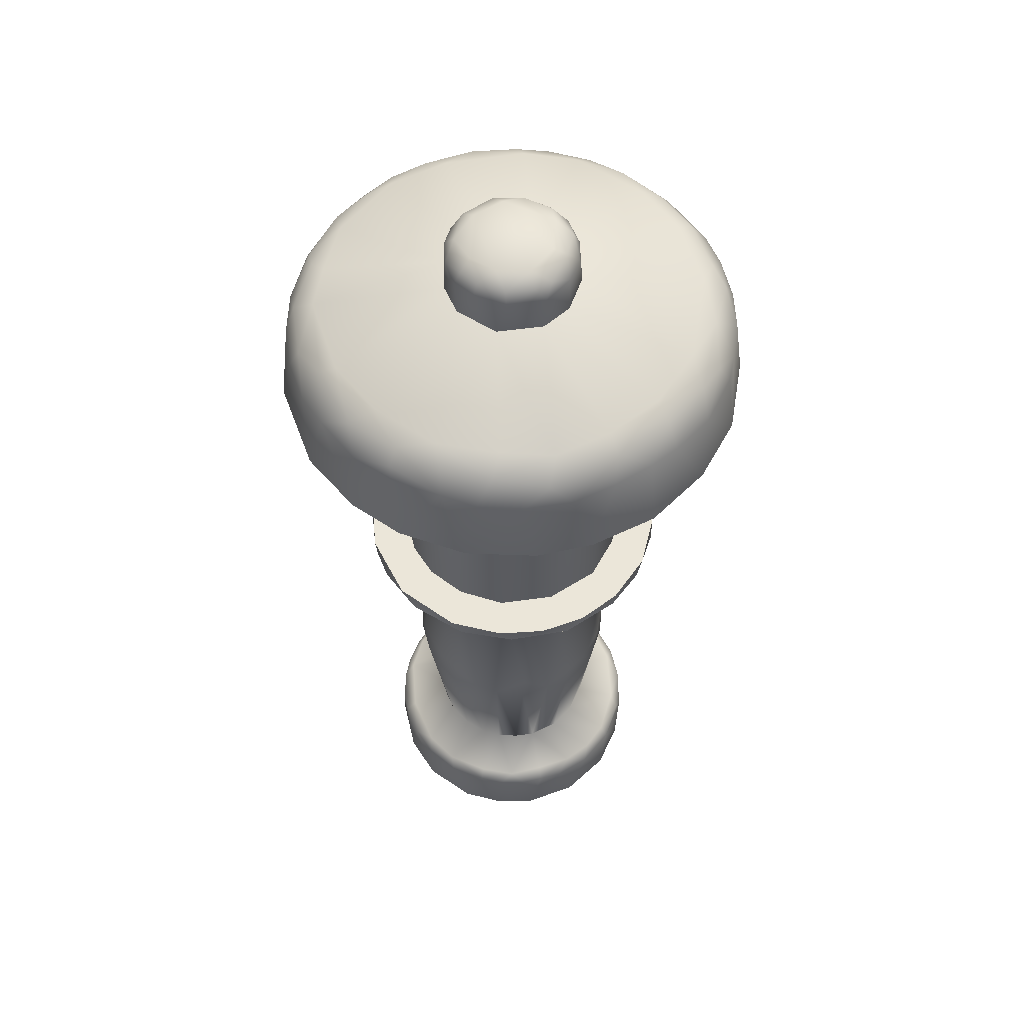
<metadata>
{"format":"obj","ext":"obj","renderer":"f3d","projection":"perspective","resolution":1024,"background":"white","views":[{"elev":56.6,"azim":129.1,"up":"+Y"}]}
</metadata>
<code>
o 5
v 7.911 1.427 0.2254
v 7.911 1.25 0.2254
v 8.089 1.427 0.2254
v 8.089 1.25 0.2254
v 7.98 -0 -0.313
v 8.102 -0 -0.2968
v 8.207 -0 -0.2353
v 8.266 -0 -0.1628
v 8.303 -0 -0.08044
v 8.311 0 0.04169
v 8.278 0 0.144
v 8.203 0 0.2403
v 8.08 0 0.3032
v 7.973 0 0.3116
v 7.884 0 0.2904
v 7.793 0 0.2353
v 7.711 0 0.1247
v 7.687 -0 -0.01102
v 7.715 -0 -0.1301
v 7.786 -0 -0.2294
v 7.877 -0 -0.2875
v 8.025 0.1454 -0.2941
v 8.052 0.1157 -0.3083
v 8.094 0.1473 -0.2773
v 8.134 0.1177 -0.2809
v 8.18 0.1261 -0.2518
v 8.167 0.15 -0.2337
v 8.219 0.1212 -0.2203
v 8.229 0.1464 -0.185
v 8.259 0.1186 -0.1726
v 8.284 0.126 -0.1227
v 8.268 0.148 -0.1147
v 8.31 0.1157 -0.03973
v 8.294 0.1466 -0.02196
v 8.307 0.1181 0.04724
v 8.286 0.1478 0.06185
v 8.287 0.1255 0.117
v 8.25 0.1261 0.1841
v 8.221 0.116 0.2206
v 8.231 0.1512 0.1693
v 8.17 0.1241 0.2597
v 8.122 0.1266 0.2838
v 8.141 0.1486 0.2548
v 8.058 0.1181 0.3058
v 8.057 0.1464 0.2884
v 7.988 0.1426 0.2966
v 7.986 0.1176 0.3118
v 7.941 0.1477 0.2869
v 7.91 0.1185 0.2978
v 7.845 0.1364 0.2604
v 7.833 0.1161 0.2641
v 7.829 0.151 0.2312
v 7.765 0.1248 0.2024
v 7.716 0.1143 0.1311
v 7.737 0.1463 0.1334
v 7.695 0.1205 0.05882
v 7.705 0.1459 0.02378
v 7.688 0.1164 -0.006512
v 7.702 0.1258 -0.08319
v 7.722 0.1499 -0.07639
v 7.731 0.1238 -0.1549
v 7.762 0.15 -0.1633
v 7.779 0.1263 -0.217
v 7.843 0.1072 -0.2712
v 7.867 0.1294 -0.2784
v 7.857 0.1506 -0.2507
v 7.953 0.1177 -0.3083
v 7.954 0.1462 -0.2902
v 7.894 0.5064 0.2185
v 8.213 0.5328 -0.1206
v 7.897 0.5778 0.2177
v 7.921 0.5698 -0.2295
v 8.163 0.5808 -0.1784
v 8.169 0.5075 -0.1741
v 7.95 0.5678 0.2371
v 7.976 0.501 0.2404
v 8.115 0.5375 -0.2157
v 8.003 0.5599 0.2428
v 7.837 0.5671 -0.1807
v 7.876 0.5077 -0.2093
v 8.062 0.5049 0.2348
v 8.06 0.4992 -0.2345
v 8.08 0.5784 0.2284
v 7.81 0.5063 -0.1505
v 8.05 0.5673 -0.2372
v 7.787 0.5762 -0.1146
v 7.996 0.5611 -0.2427
v 7.964 0.4974 -0.2394
v 8.138 0.538 0.2018
v 7.781 0.5089 -0.1026
v 8.177 0.5153 0.1671
v 7.765 0.543 -0.0645
v 7.759 0.5056 -0.02056
v 8.195 0.5763 0.1434
v 7.759 0.5762 -0.000876
v 8.215 0.5069 0.1122
v 8.235 0.5784 0.05878
v 7.759 0.5329 0.04097
v 8.235 0.5102 0.05887
v 7.777 0.578 0.09231
v 7.775 0.5076 0.09085
v 8.242 0.508 0.001388
v 7.803 0.5378 0.1445
v 8.241 0.5656 -0.0213
v 7.842 0.5416 0.1868
v 8.235 0.5424 -0.06741
v 8.03 1.035 -0.3503
v 8.039 1.008 -0.3495
v 8.17 1.009 -0.3104
v 8.273 1.008 -0.2212
v 8.334 1.008 -0.1141
v 8.352 1.008 0.02065
v 8.324 1.008 0.1356
v 8.222 1.004 0.2711
v 8.132 1.008 0.326
v 8.008 1.005 0.352
v 7.903 1.004 0.3372
v 7.801 1.008 0.2899
v 7.715 1.008 0.2073
v 7.663 1.008 0.101
v 7.648 1.008 -0.002449
v 7.664 1.008 -0.1049
v 7.718 1.008 -0.2123
v 7.823 1.008 -0.3049
v 7.936 1.008 -0.3457
v 7.686 0.9696 -0.03236
v 8.29 1.003 0.1966
v 7.688 0.9686 0.03471
v 8.292 0.9707 0.1244
v 8.309 0.9684 0.05827
v 7.703 0.9721 0.1157
v 7.756 0.9546 0.1632
v 8.318 0.9719 -0.02479
v 7.753 0.9849 0.222
v 8.276 0.954 -0.09959
v 7.811 0.9561 0.2282
v 8.301 0.9849 -0.1406
v 7.853 0.9716 0.2821
v 8.241 0.9686 -0.2025
v 7.922 0.9708 -0.3072
v 7.958 0.9554 0.2927
v 7.865 0.9699 -0.2852
v 8.188 0.9708 -0.2551
v 7.812 0.9708 -0.2551
v 8.134 0.9697 -0.2854
v 8.06 0.97 0.3106
v 7.756 0.9695 -0.2003
v 8.079 0.9705 -0.3064
v 8.145 0.9692 0.2798
v 8.001 0.97 -0.3164
v 8.22 0.9549 0.1969
v 7.726 0.9561 -0.1124
v 7.687 0.985 -0.1131
v 7.98 0.1842 -0.1947
v 8.045 0.1837 -0.1912
v 8.076 0.1935 -0.1796
v 8.109 0.1837 -0.163
v 8.144 0.1863 -0.132
v 8.172 0.184 -0.09319
v 8.19 0.1839 -0.04861
v 8.196 0.1841 0.003128
v 8.185 0.1837 0.06625
v 8.166 0.1864 0.1027
v 8.136 0.1838 0.1409
v 8.088 0.1839 0.1751
v 8.033 0.1835 0.1935
v 7.972 0.1841 0.1939
v 7.919 0.1864 0.1779
v 7.87 0.184 0.1472
v 7.824 0.1837 0.0862
v 7.806 0.184 0.02965
v 7.806 0.1839 -0.03071
v 7.825 0.184 -0.08747
v 7.854 0.184 -0.131
v 7.892 0.1868 -0.1627
v 7.915 0.1836 -0.1776
v 7.968 0.8909 -0.1926
v 8.027 0.8914 -0.1943
v 8.074 0.8914 -0.1816
v 8.126 0.8911 -0.1494
v 8.166 0.8909 -0.1044
v 8.188 0.8911 -0.05314
v 8.196 0.8908 0.01245
v 8.181 0.8912 0.07249
v 8.153 0.8907 0.1217
v 8.095 0.891 0.1718
v 8.037 0.893 0.1937
v 8.004 0.8906 0.1957
v 7.905 0.8894 0.1701
v 7.943 0.8907 0.1867
v 7.857 0.8907 0.1341
v 7.819 0.8908 0.07479
v 7.805 0.8913 0.01465
v 7.807 0.8912 -0.03241
v 7.822 0.8916 -0.07952
v 7.841 0.891 -0.1136
v 7.873 0.8909 -0.1481
v 7.915 0.8911 -0.1762
v 8.131 1.035 -0.3265
v 8.22 1.035 -0.2745
v 8.29 1.035 -0.1989
v 8.341 1.035 -0.09044
v 8.348 1.035 0.0639
v 8.286 1.035 0.2061
v 8.199 1.035 0.2899
v 8.09 1.035 0.3408
v 7.986 1.035 0.3506
v 7.886 1.035 0.3336
v 7.767 1.035 0.2645
v 7.692 1.035 0.1696
v 7.648 1.035 0.03988
v 7.666 1.035 -0.1141
v 7.725 1.035 -0.2197
v 7.801 1.035 -0.2899
v 7.91 1.035 -0.3408
v 8.131 1.035 -0.2302
v 8.221 1.035 -0.1478
v 8.259 1.035 -0.05156
v 8.261 1.035 0.0425
v 8.235 1.035 0.1202
v 8.181 1.035 0.1937
v 8.112 1.035 0.2388
v 8.013 1.035 0.267
v 7.887 1.035 0.239
v 7.816 1.035 0.189
v 7.766 1.035 0.1231
v 7.736 1.035 0.02995
v 7.753 1.035 -0.09839
v 7.828 1.035 -0.2029
v 7.909 1.035 -0.247
v 8.013 1.035 -0.267
v 7.996 1.642 -0.2657
v 8.102 1.642 -0.2439
v 8.2 1.642 -0.1762
v 8.248 1.642 -0.0887
v 8.266 1.642 -0.003927
v 8.229 1.642 0.1373
v 8.125 1.642 0.2342
v 7.987 1.642 0.267
v 7.865 1.642 0.2286
v 7.771 1.642 0.1366
v 7.734 1.642 0.003927
v 7.761 1.642 -0.1136
v 7.816 1.642 -0.189
v 7.887 1.642 -0.239
v 8.132 1.642 -0.4972
v 8.267 1.642 -0.4368
v 8.362 1.642 -0.3625
v 8.453 1.642 -0.242
v 8.503 1.642 -0.1
v 8.512 1.642 0.02513
v 8.484 1.642 0.1731
v 8.382 1.642 0.3458
v 8.213 1.642 0.468
v 8.044 1.642 0.5111
v 7.875 1.642 0.4985
v 7.693 1.642 0.4136
v 7.57 1.642 0.2797
v 7.518 1.642 0.1724
v 7.489 1.642 0.05032
v 7.494 1.642 -0.07952
v 7.529 1.642 -0.2021
v 7.591 1.642 -0.3085
v 7.679 1.642 -0.4005
v 7.827 1.642 -0.4839
v 7.975 1.642 -0.5116
v 8.06 1.939 -0.1349
v 8.133 1.939 -0.06675
v 8.144 1.939 0.03215
v 8.112 1.939 0.09468
v 8.053 1.939 0.1375
v 7.968 1.939 0.1439
v 7.905 1.939 0.1115
v 7.862 1.939 0.05321
v 7.856 1.939 -0.03215
v 7.909 1.939 -0.1177
v 7.988 1.939 -0.1458
v 8.446 1.794 0.2123
v 8.395 1.794 0.2958
v 8.405 1.862 0.1921
v 8.385 1.88 0.1633
v 7.597 1.878 0.1363
v 7.51 1.806 0.02857
v 7.548 1.857 0.04288
v 7.548 1.837 0.1379
v 7.522 1.795 0.1206
v 8.459 1.849 0.06579
v 8.472 1.807 0.1332
v 7.555 1.797 0.2107
v 8.413 1.881 0.02807
v 8.492 1.796 0.02573
v 7.584 1.835 0.2286
v 8.477 1.827 -0.06391
v 7.604 1.794 0.2952
v 8.401 1.88 -0.1222
v 8.449 1.859 -0.05618
v 8.488 1.795 -0.0724
v 7.66 1.882 0.2403
v 7.643 1.859 0.2754
v 7.68 1.825 0.3597
v 7.711 1.856 0.3521
v 7.671 1.795 0.368
v 8.425 1.858 -0.1542
v 8.456 1.808 -0.1813
v 7.794 1.882 0.359
v 7.748 1.796 0.4236
v 8.424 1.794 -0.2517
v 7.808 1.857 0.4104
v 7.796 1.808 0.4453
v 7.888 1.882 -0.3988
v 7.922 1.851 -0.4549
v 7.948 1.795 -0.4915
v 8.336 1.882 -0.2421
v 8.381 1.853 -0.258
v 8.366 1.795 -0.3314
v 7.92 1.878 0.4171
v 7.875 1.839 0.4532
v 7.882 1.794 0.4792
v 7.851 1.839 -0.4466
v 7.832 1.794 -0.4638
v 8.267 1.877 -0.3325
v 8.314 1.836 -0.3558
v 8.291 1.795 -0.3984
v 7.969 1.859 0.4496
v 7.94 1.808 0.4858
v 7.783 1.809 -0.4386
v 8.028 1.795 0.4925
v 7.705 1.881 -0.2946
v 7.775 1.868 -0.3801
v 7.707 1.807 -0.3936
v 8.155 1.881 -0.3854
v 8.172 1.857 -0.4201
v 8.207 1.807 -0.4443
v 8.088 1.877 0.417
v 8.041 1.835 0.4727
v 8.145 1.797 0.4721
v 7.644 1.859 -0.2774
v 7.661 1.839 -0.3274
v 7.635 1.795 -0.3311
v 8.122 1.809 -0.4739
v 8.028 1.881 -0.4132
v 8.043 1.857 -0.452
v 8.054 1.807 -0.4878
v 8.2 1.881 0.3646
v 8.193 1.858 0.4085
v 8.162 1.838 0.4445
v 7.585 1.807 -0.2607
v 8.254 1.793 0.4236
v 7.615 1.881 -0.1587
v 7.579 1.857 -0.1711
v 7.55 1.808 -0.1946
v 8.286 1.877 0.3185
v 8.295 1.835 0.3716
v 8.331 1.797 0.3651
v 7.522 1.794 -0.1221
v 7.586 1.881 -0.03635
v 7.553 1.858 -0.06631
v 8.383 1.839 0.2763
v 7.514 1.809 -0.06272
v 8.028 2.049 -0.1291
v 8.054 2.019 -0.1361
v 8.066 2.048 -0.1139
v 8.048 2.072 -0.08879
v 8.111 2.048 -0.07326
v 8.121 2.019 -0.08308
v 8.131 2.049 -0.01288
v 8.144 2.02 -0.01528
v 8.127 2.049 0.03299
v 8.139 2.018 0.04111
v 8.093 2.073 -0.03291
v 8.1 2.07 0.03026
v 8.116 2.03 0.08515
v 8.076 2.061 0.09439
v 8.073 2.029 0.123
v 8.008 2.073 0.09808
v 8.029 2.019 0.1436
v 8.001 2.049 0.1325
v 7.926 2.047 0.1117
v 7.958 2.019 0.1392
v 7.909 2.018 0.1131
v 7.894 2.061 0.05515
v 7.878 2.029 0.07515
v 7.938 2.073 0.07497
v 7.861 2.019 0.04253
v 7.88 2.061 -0.0113
v 7.857 2.03 0.01083
v 7.862 2.028 -0.04065
v 7.899 2.048 -0.08426
v 7.887 2.02 -0.09135
v 7.909 2.073 -0.04052
v 7.959 2.062 -0.1123
v 7.932 2.027 -0.1269
v 7.973 2.073 -0.08901
v 7.985 2.026 -0.1433
v 7.911 1.427 -0.248
v 8.089 1.427 0.248
v 7.911 1.25 0.248
v 8.004 1.25 0.2657
v 7.996 1.427 0.2657
v 8.089 1.25 -0.2478
v 8.089 1.427 -0.2478
v 8.089 1.25 0.2478
v 7.911 1.427 0.2478
v 8.004 1.25 -0.2657
v 7.752 1.427 0.08859
v 8.248 1.427 -0.0886
v 7.752 1.25 -0.08864
v 8.248 1.25 0.0886
v 8.266 1.25 -0.003927
v 7.752 1.427 -0.08858
v 8.248 1.25 -0.08858
v 7.734 1.25 -0.003927
v 8.248 1.427 0.08858
v 8.266 1.427 0.003927
v 7.734 1.427 -0.003927
v 7.752 1.25 0.08851
v 8.004 1.427 -0.2657
v 7.911 1.25 -0.248
v 7.775 1.25 0.08869
v 7.775 1.427 0.08869
v 7.775 1.25 -0.08869
v 7.775 1.427 -0.08869
v 7.911 1.25 -0.2254
v 7.911 1.427 -0.2254
v 8.089 1.25 -0.2254
v 8.089 1.427 -0.2254
v 8.225 1.25 -0.08869
v 8.225 1.427 -0.08869
v 8.225 1.25 0.08869
v 8.225 1.427 0.08869
f 17 5 6
f 156 77 157
f 17 6 7
f 157 74 158
f 155 82 156
f 17 7 8
f 17 8 9
f 17 9 10
f 154 66 176
f 17 10 11
f 167 48 166
f 17 11 12
f 17 12 13
f 176 66 174
f 165 81 166
f 17 13 14
f 166 81 76
f 166 76 167
f 17 14 15
f 155 24 22
f 17 15 16
f 174 62 173
f 169 103 170
f 164 40 162
f 172 60 57
f 171 93 172
f 17 18 19
f 162 36 161
f 17 19 20
f 173 84 174
f 17 20 21
f 175 80 176
f 17 21 5
f 176 88 154
f 87 178 85
f 30 8 7
f 31 9 8
f 33 10 9
f 37 11 10
f 47 14 13
f 49 15 14
f 51 16 15
f 59 19 18
f 64 21 20
f 67 5 21
f 23 6 5
f 92 195 86
f 97 184 94
f 98 193 95
f 97 183 184
f 104 183 97
f 105 191 103
f 181 135 182
f 140 125 150
f 71 189 105
f 87 177 178
f 73 181 70
f 75 190 71
f 78 188 75
f 83 188 78
f 85 179 77
f 86 196 79
f 89 186 83
f 192 132 131
f 194 126 152
f 178 150 148
f 186 146 187
f 188 141 190
f 177 150 178
f 28 26 29
f 28 29 30
f 29 32 31
f 33 31 34
f 35 36 37
f 37 36 40
f 37 40 38
f 45 48 46
f 49 50 51
f 50 52 53
f 53 52 55
f 54 55 56
f 68 154 155 22
f 56 57 58
f 57 60 59
f 61 62 63
f 63 66 65
f 64 65 67
f 65 68 67
f 104 102 106
f 97 102 104
f 100 101 103
f 98 101 100
f 94 96 97
f 95 92 93
f 89 91 94
f 86 84 90
f 83 81 89
f 85 82 87
f 86 79 84
f 79 80 84
f 83 78 81
f 78 76 81
f 73 74 77
f 87 88 72
f 105 69 71
f 127 204 114
f 113 204 127
f 120 211 121
f 112 203 113
f 119 210 120
f 111 202 112
f 118 209 119
f 110 201 111
f 117 208 118
f 124 215 125
f 109 200 110
f 115 206 116
f 114 205 115
f 122 212 123
f 149 114 115
f 153 123 147
f 150 108 148
f 149 115 146
f 148 108 109
f 148 109 145
f 144 124 142
f 139 110 137
f 150 125 108
f 138 117 118
f 137 110 111
f 72 177 87
f 138 118 134
f 134 118 119
f 137 111 133
f 133 111 112
f 134 119 131
f 133 112 130
f 131 120 128
f 129 113 127
f 128 121 126
f 95 194 92
f 114 149 151
f 153 147 152
f 117 141 116
f 117 138 141
f 133 135 137
f 131 132 134
f 127 151 129
f 114 151 127
f 153 152 126
f 157 158 159
f 176 174 175
f 205 221 222
f 204 220 221
f 208 224 209
f 215 231 107
f 200 217 201
f 208 223 224
f 200 216 217
f 207 223 208
f 199 216 200
f 206 223 207
f 199 231 216
f 107 231 199
f 206 222 223
f 212 228 213
f 239 256 240
f 234 247 248
f 245 264 265
f 233 247 234
f 233 246 247
f 244 263 264
f 243 263 244
f 243 262 263
f 237 253 238
f 236 252 237
f 235 250 236
f 240 257 241
f 235 249 250
f 234 249 235
f 258 289 259
f 258 294 289
f 249 304 250
f 249 307 304
f 247 323 248
f 246 333 247
f 254 336 255
f 263 339 264
f 263 347 339
f 254 348 336
f 262 355 351
f 261 355 262
f 253 279 354
f 261 359 355
f 352 281 270
f 349 356 275
f 334 344 271
f 331 341 267
f 331 267 321
f 310 328 276
f 305 316 272
f 313 321 268
f 341 310 277
f 298 305 273
f 295 313 268
f 282 298 274
f 281 290 269
f 356 357 284
f 352 280 281
f 351 355 359
f 352 353 358
f 344 345 352
f 352 345 353
f 337 347 350
f 346 336 348
f 342 340 343
f 337 338 347
f 334 345 344
f 332 340 342
f 332 333 340
f 328 329 337
f 338 330 339
f 334 335 346
f 335 327 336
f 329 330 338
f 324 335 334
f 321 332 331
f 322 333 332
f 335 325 327
f 319 326 329
f 317 325 324
f 322 315 323
f 311 319 329
f 319 320 326
f 313 314 321
f 314 322 321
f 308 317 316
f 317 309 318
f 295 314 313
f 304 307 314
f 343 312 311
f 300 306 309
f 295 303 314
f 300 302 306
f 298 301 305
f 295 296 303
f 296 293 303
f 293 297 304
f 298 299 301
f 300 294 302
f 299 292 300
f 292 294 300
f 290 296 295
f 287 293 296
f 298 282 299
f 292 289 294
f 290 287 296
f 281 280 287
f 282 284 285
f 280 288 287
f 284 283 285
f 283 286 285
f 280 358 288
f 356 284 282
f 370 363 383
f 268 367 269
f 393 390 383
f 271 376 272
f 375 370 383
f 363 393 383
f 379 378 380
f 382 378 381
f 389 387 388
f 385 390 388
f 388 391 392
f 390 393 391
f 366 371 368
f 372 368 373
f 371 370 375
f 361 394 360
f 360 391 363
f 360 363 362
f 392 391 394
f 376 377 379
f 376 374 377
f 377 373 375
f 372 373 374
f 373 371 375
f 427 428 429
f 406 414 430
f 408 409 429
f 217 235 411
f 397 403 240
f 395 418 230
f 233 216 401
f 396 402 222
f 243 228 410
f 237 220 413
f 405 416 226
f 217 234 235
f 398 223 402
f 227 416 412
f 411 427 429
f 414 413 430
f 409 411 429
f 409 218 411
f 221 237 238
f 395 417 426
f 400 404 425
f 418 423 425
f 417 401 426
f 404 418 425
f 415 410 422
f 416 419 421
f 405 415 422
f 407 412 421
f 412 416 421
f 399 403 1
f 397 398 2
f 402 4 2
f 396 399 1
f 398 402 2
f 235 406 411
f 224 397 240
f 225 240 241
f 399 239 403
f 245 395 230
f 219 408 220
f 216 400 401
f 231 404 400
f 238 396 222
f 228 407 410
f 228 412 407
f 220 408 413
f 216 233 234
f 229 244 245
f 408 219 409
f 231 400 216
f 241 405 226
f 428 430 429
f 424 426 425
f 423 424 425
f 419 420 421
f 420 422 421
f 4 3 2
f 3 1 2
f 67 23 5
f 105 169 168 69
f 70 159 158 74
f 156 82 77
f 157 77 74
f 159 32 29
f 167 169 52
f 106 160 159 70
f 157 159 29
f 160 34 32
f 167 52 48
f 102 161 160 106
f 154 68 66
f 99 162 161 102
f 157 29 27
f 96 163 162 99
f 91 164 163 96
f 24 155 157 27
f 89 165 164 91
f 166 48 45
f 43 165 166 45
f 165 89 81
f 88 82 155 154
f 174 66 62
f 69 168 167 76
f 43 40 164 165
f 60 172 173 62
f 169 105 103
f 98 171 170 101
f 170 103 101
f 57 55 170 171
f 171 172 57
f 171 98 93
f 162 40 36
f 172 93 92
f 90 173 172 92
f 80 175 174 84
f 173 90 84
f 34 160 161 36
f 52 169 170 55
f 7 6 25 26
f 176 80 88
f 23 25 6
f 12 11 38 39
f 26 28 7
f 28 30 7
f 30 31 8
f 31 33 9
f 33 35 10
f 35 37 10
f 37 38 11
f 13 12 41 42
f 39 41 12
f 17 16 53 54
f 42 44 13
f 44 47 13
f 47 49 14
f 49 51 15
f 51 53 16
f 18 17 56 58
f 54 56 17
f 20 19 61 63
f 58 59 18
f 59 61 19
f 121 122 153 126
f 63 64 20
f 64 67 21
f 193 98 100 192
f 194 193 126
f 94 184 185
f 95 193 194
f 192 100 103 191
f 183 104 106 182
f 181 182 106 70
f 105 189 191
f 198 72 79 197
f 71 190 189
f 177 140 150
f 72 198 177
f 73 180 181
f 75 188 190
f 180 73 77 179
f 133 183 182 135
f 83 186 188
f 79 196 197
f 85 178 179
f 86 195 196
f 191 136 132
f 130 129 184 183
f 192 191 132
f 183 133 130
f 192 131 128
f 151 185 184 129
f 193 192 128
f 149 186 185 151
f 193 128 126
f 92 194 195
f 195 194 152
f 147 196 195 152
f 147 144 197 196
f 186 149 146
f 179 178 148
f 179 148 145
f 146 141 188 187
f 143 180 179 145
f 144 142 198 197
f 139 181 180 143
f 138 136 191 190
f 198 142 140
f 177 198 140
f 190 141 138
f 181 139 135
f 43 41 38 40
f 159 160 32
f 23 67 22
f 23 22 24
f 25 23 24
f 25 24 26
f 26 24 27
f 29 26 27
f 30 29 31
f 34 31 32
f 35 33 34
f 35 34 36
f 41 39 38
f 46 47 44 45
f 42 41 43
f 45 42 43
f 44 42 45
f 60 62 61 59
f 47 46 48
f 49 47 48
f 49 48 50
f 50 48 52
f 51 50 53
f 54 53 55
f 56 55 57
f 58 57 59
f 212 122 121 211
f 63 62 66
f 64 63 65
f 65 66 68
f 67 68 22
f 97 99 102
f 97 96 99
f 95 93 98
f 94 91 96
f 86 90 92
f 87 82 88
f 85 77 82
f 72 80 79
f 78 75 76
f 80 72 88
f 75 69 76
f 73 70 74
f 71 69 75
f 114 204 205
f 107 108 125 215
f 113 203 204
f 120 210 211
f 112 202 203
f 119 209 210
f 111 201 202
f 118 208 209
f 208 117 116 207
f 110 200 201
f 214 124 123 213
f 124 214 215
f 109 199 200
f 116 206 207
f 199 109 108 107
f 123 124 144 147
f 115 205 206
f 123 212 213
f 153 122 123
f 146 115 116
f 110 139 143 109
f 143 145 109
f 124 125 140 142
f 113 129 130 112
f 131 119 120
f 185 186 89 94
f 128 120 121
f 146 116 141
f 137 135 139
f 138 134 136
f 134 132 136
f 228 212 211 227
f 157 155 156
f 164 162 163
f 169 167 168
f 188 186 187
f 189 190 191
f 205 204 221
f 227 211 210 226
f 204 203 220
f 203 219 220
f 218 219 203 202
f 226 210 209 225
f 230 215 214 229
f 202 217 218
f 209 224 225
f 202 201 217
f 215 230 231
f 255 239 238 254
f 214 213 229
f 213 228 229
f 206 205 222
f 240 256 257
f 232 265 266
f 234 248 249
f 232 245 265
f 239 255 256
f 245 244 264
f 262 243 242 261
f 233 232 246
f 232 266 246
f 238 253 254
f 260 242 241 259
f 242 260 261
f 237 252 253
f 278 279 253 252
f 236 251 252
f 241 258 259
f 236 250 251
f 241 257 258
f 260 286 283
f 288 252 251 291
f 252 288 278
f 260 259 286
f 259 289 286
f 297 291 251 250
f 294 258 257 302
f 309 306 257 256
f 250 304 297
f 257 306 302
f 266 265 312
f 315 307 249 248
f 325 256 255 327
f 256 318 309
f 265 320 312
f 248 323 315
f 256 325 318
f 265 326 320
f 326 265 264 330
f 347 263 262 351
f 247 333 323
f 255 336 327
f 264 339 330
f 246 340 333
f 246 343 340
f 348 254 253 354
f 271 344 352 270
f 276 328 349 275
f 272 316 334 271
f 341 277 267
f 343 246 266 312
f 321 267 268
f 310 276 277
f 269 290 295 268
f 305 272 273
f 298 273 274
f 359 261 260 283
f 275 356 282 274
f 359 283 284 357
f 281 269 270
f 354 279 358 353
f 280 352 358
f 357 356 349 350
f 359 357 350 351
f 337 350 349 328
f 353 348 354
f 350 347 351
f 353 345 346
f 353 346 348
f 342 341 331 332
f 338 339 347
f 334 346 345
f 312 320 319 311
f 346 335 336
f 337 329 338
f 316 324 334
f 321 322 332
f 333 322 323
f 310 329 328
f 329 326 330
f 324 325 335
f 316 317 324
f 310 311 329
f 325 317 318
f 315 322 314 307
f 308 309 317
f 311 310 341 342
f 316 305 308
f 309 308 301 300
f 342 343 311
f 305 301 308
f 289 292 285 286
f 314 303 304
f 303 293 304
f 301 299 300
f 293 291 297
f 299 282 292
f 293 287 291
f 282 285 292
f 290 281 287
f 287 288 291
f 380 273 272 379
f 288 358 278
f 358 279 278
f 276 389 392
f 271 374 376
f 269 367 369
f 365 268 267 361
f 389 276 275 387
f 361 267 277 394
f 268 365 367
f 386 275 274 384
f 275 386 387
f 372 270 269 369
f 382 274 273 380
f 272 376 379
f 394 277 276 392
f 374 271 270 372
f 375 383 378 377
f 274 382 384
f 379 377 378
f 381 385 386 382
f 382 380 378
f 381 378 383
f 387 385 388
f 389 388 392
f 388 390 391
f 384 382 386
f 383 390 385 381
f 364 366 367 365
f 387 386 385
f 368 369 367 366
f 366 364 370
f 366 370 371
f 362 364 365 361
f 369 368 372
f 373 368 371
f 361 360 362
f 418 404 231 230
f 364 362 363
f 364 363 370
f 363 391 393
f 394 391 360
f 377 374 373
f 406 430 428
f 243 244 229 228
f 225 224 240
f 228 227 412
f 427 411 406 428
f 226 225 241
f 430 413 408 429
f 426 401 400 425
f 395 426 424
f 423 418 395 424
f 422 410 407 421
f 405 422 420
f 419 416 405 420
f 1 403 397 2
f 222 221 238
f 4 402 396 3
f 396 1 3
f 232 417 395 245
f 223 398 397 224
f 239 399 396 238
f 233 401 417 232
f 217 216 234
f 227 226 416
f 223 222 402
f 243 410 415 242
f 230 229 245
f 242 415 405 241
f 237 413 414 236
f 239 240 403
f 218 217 411
f 236 414 406 235
f 409 219 218
f 221 220 237

</code>
